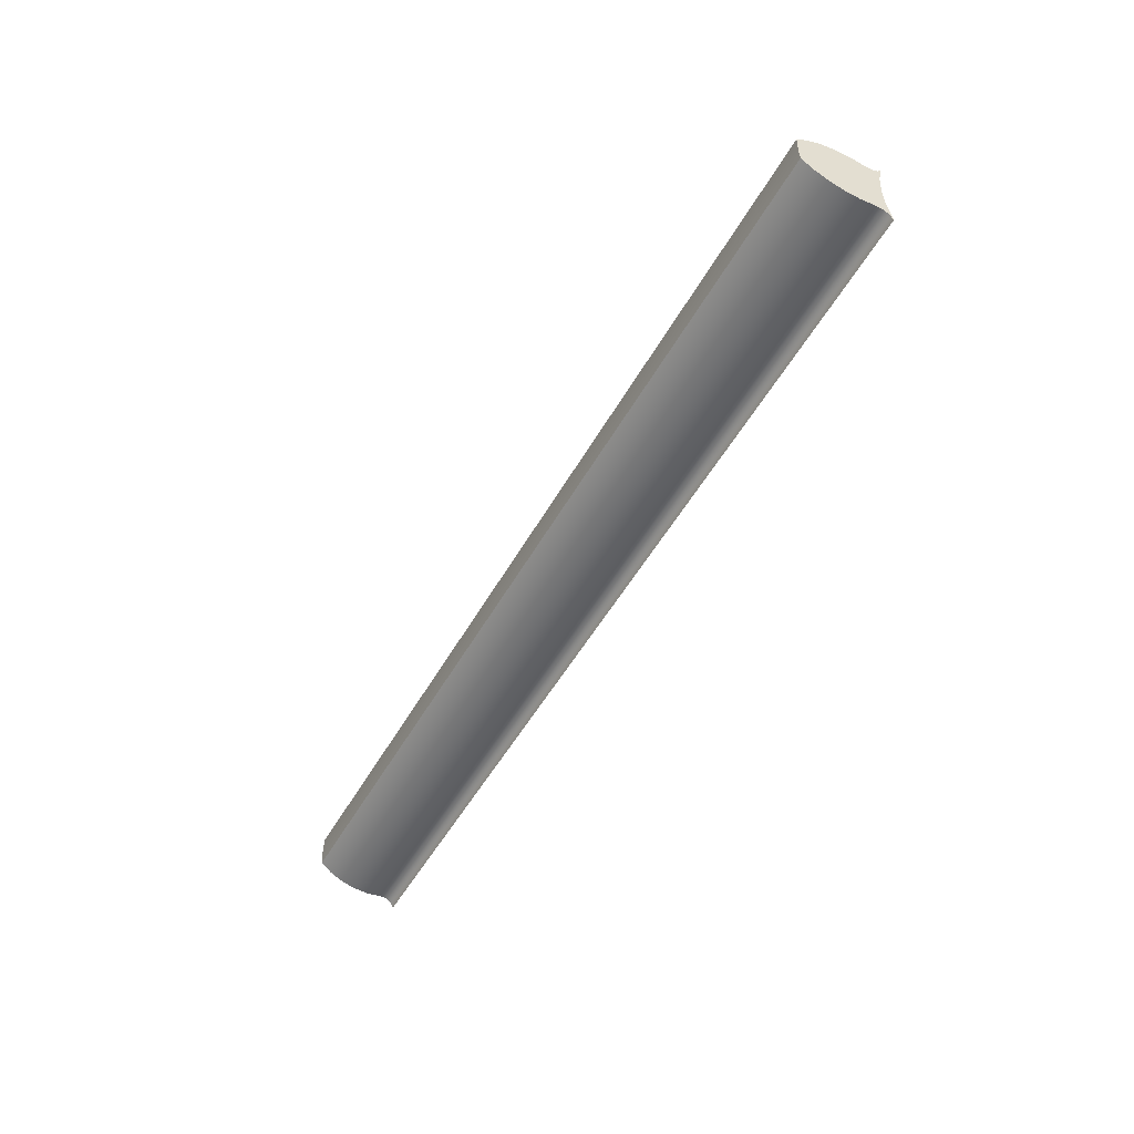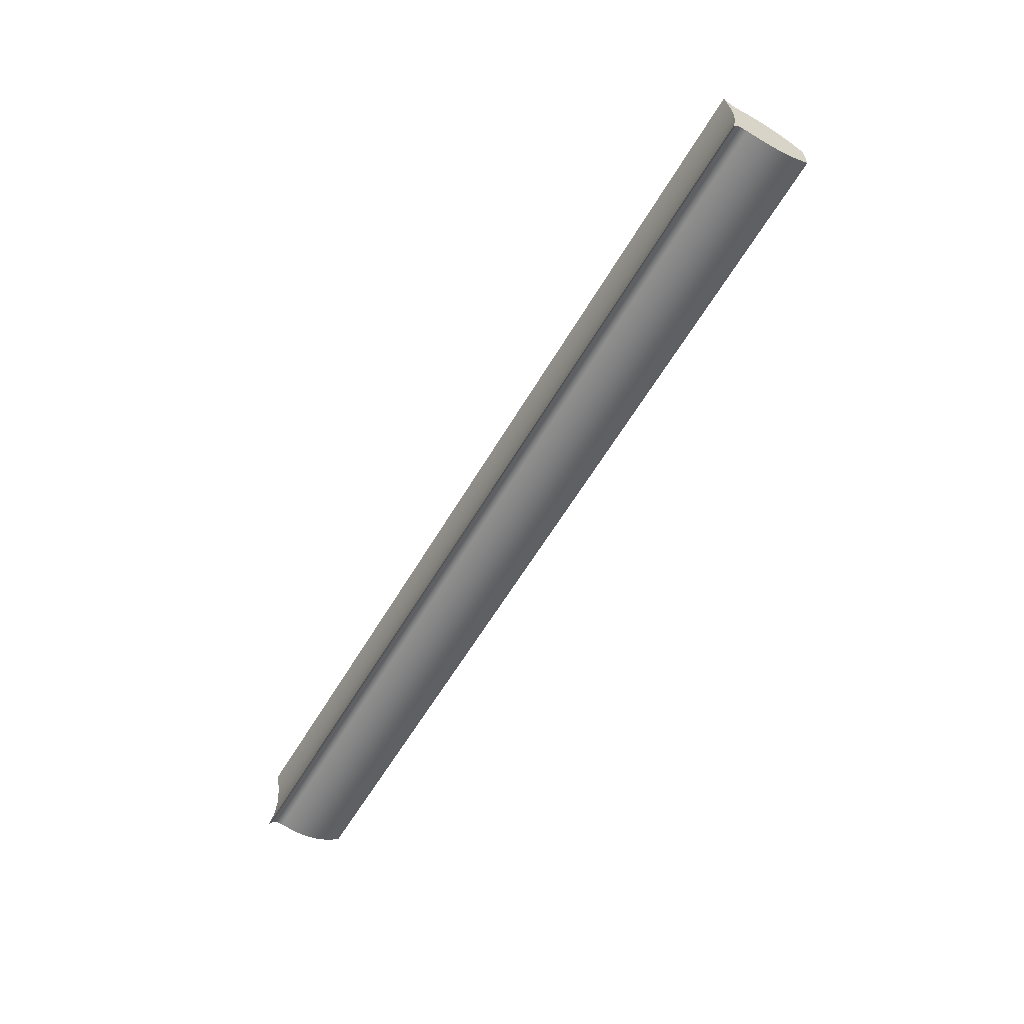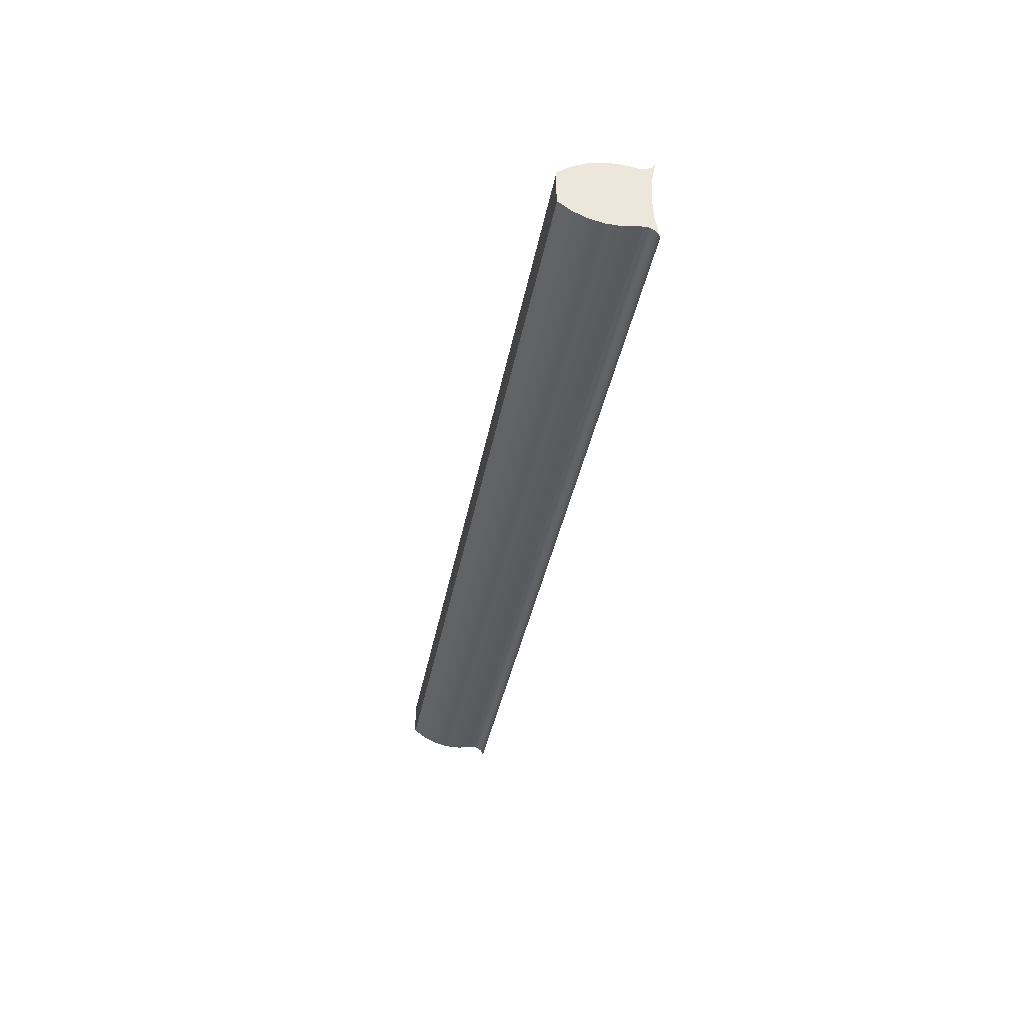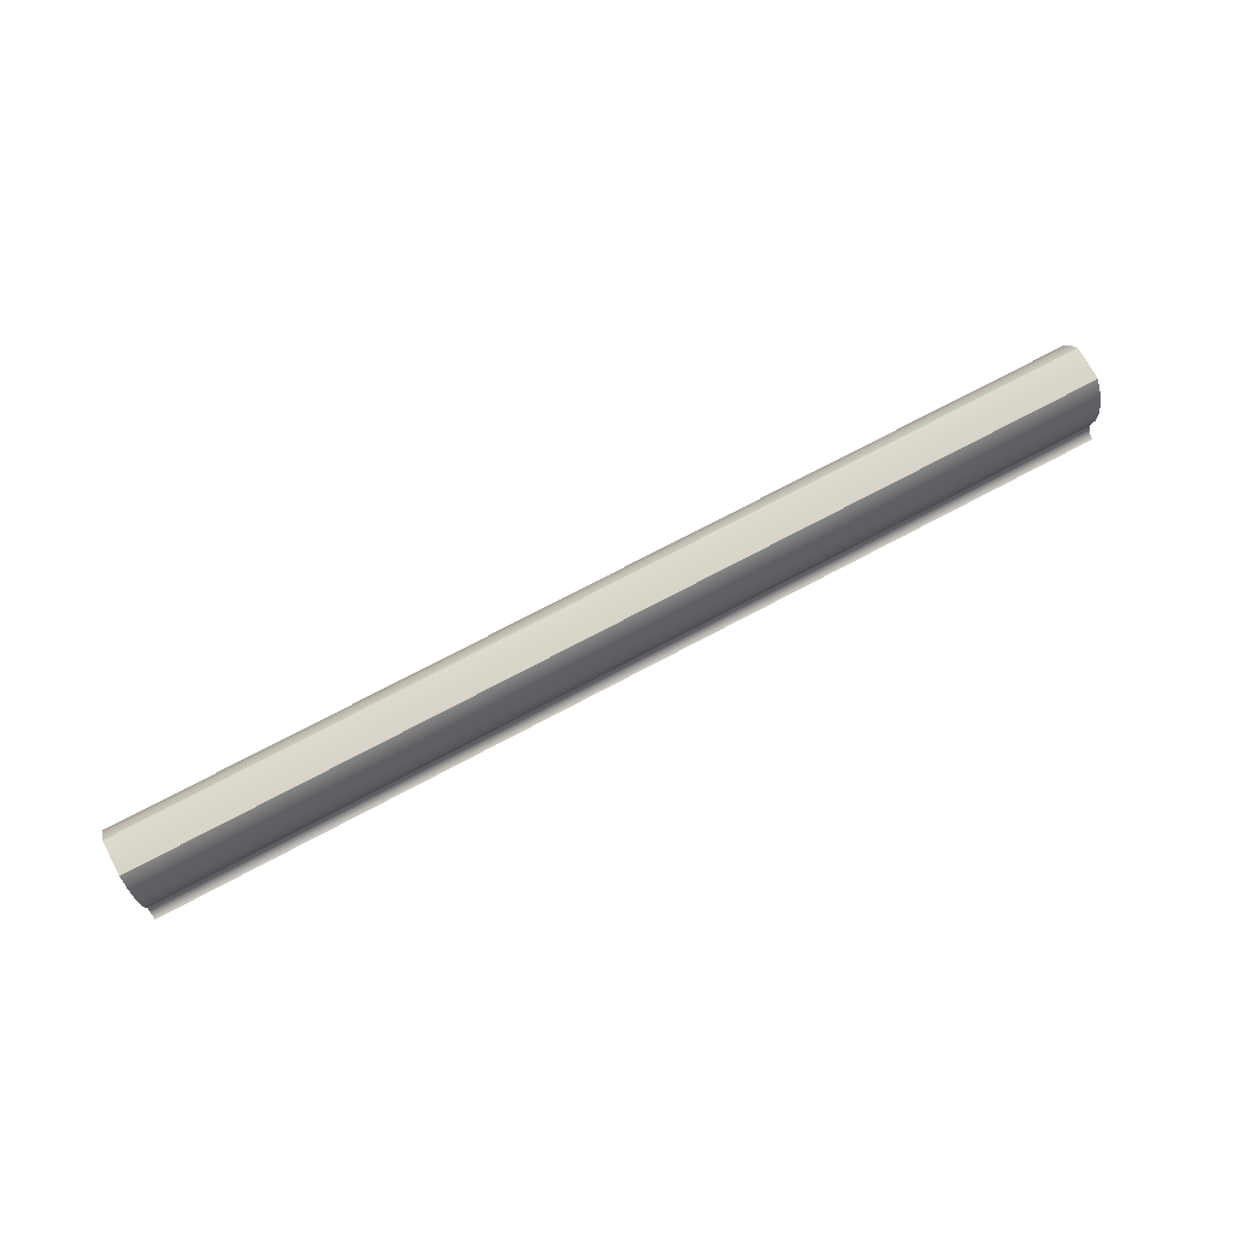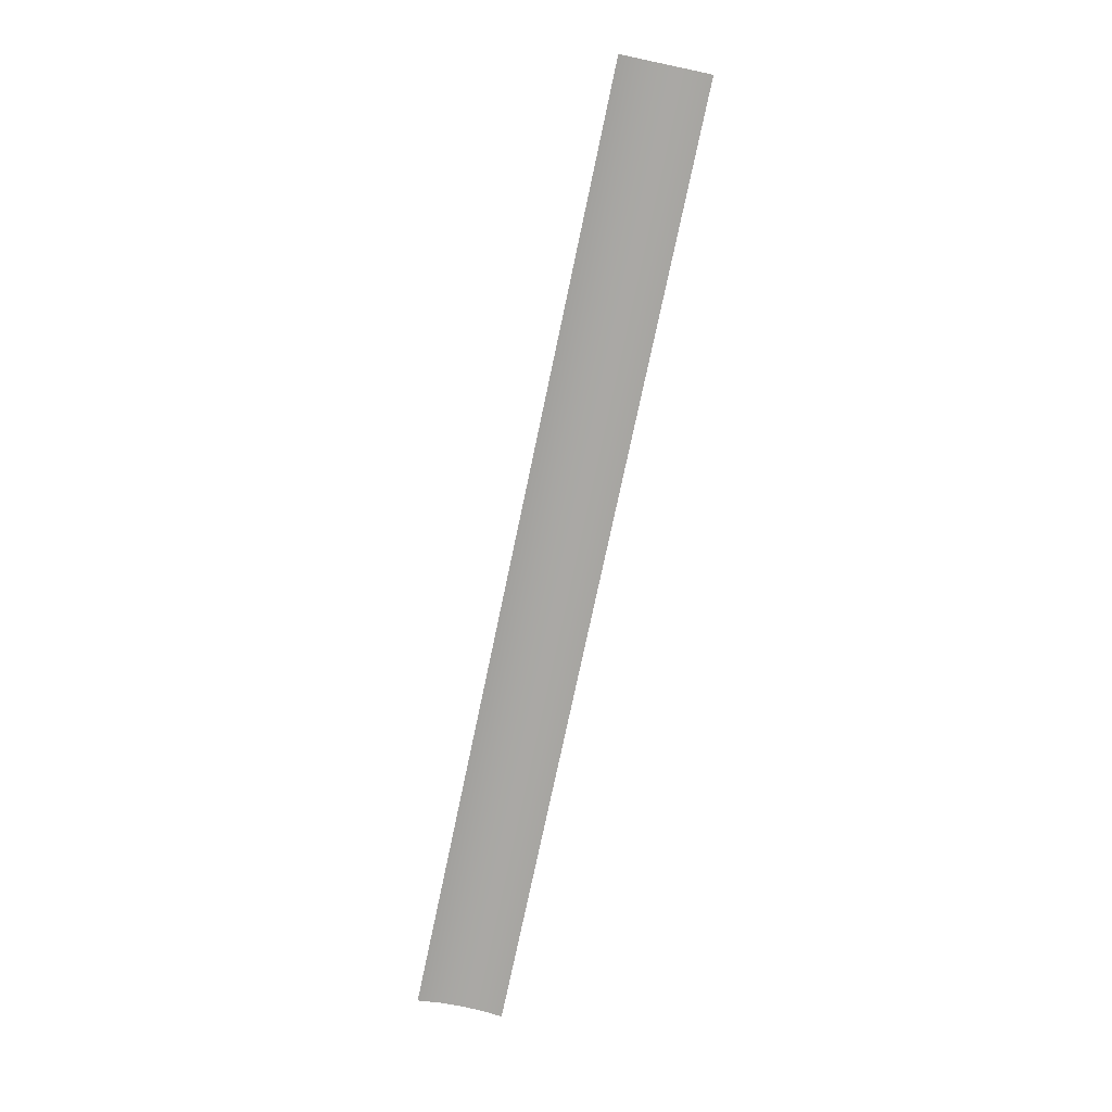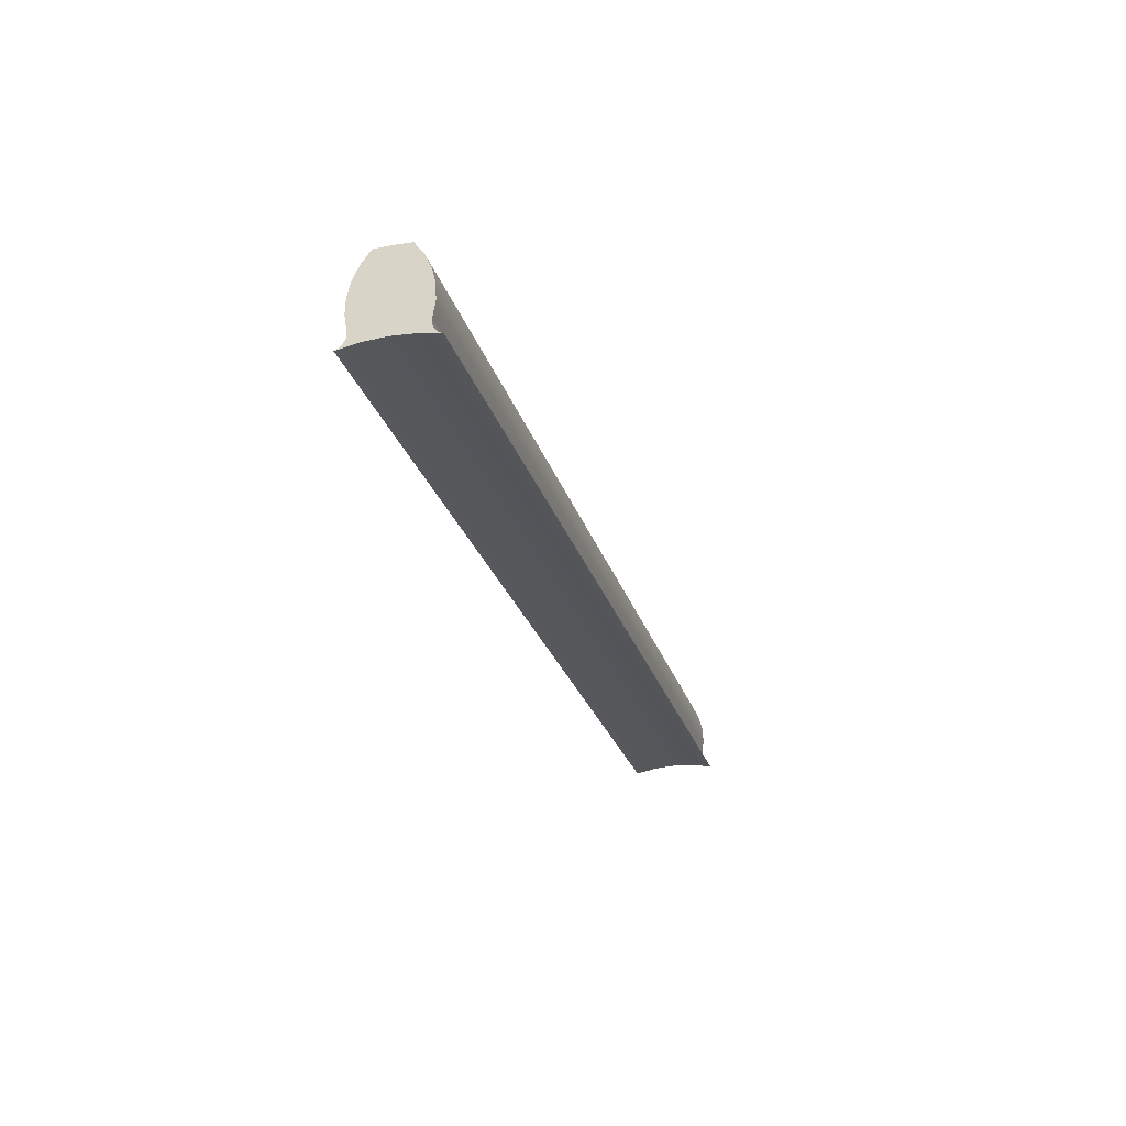
<metadata>
{"format":"obj","ext":"obj","renderer":"f3d","projection":"perspective","resolution":1024,"background":"white","views":[{"elev":-51.1,"azim":-118.5,"up":"+Z"},{"elev":-60.5,"azim":59.5,"up":"+Z"},{"elev":-34.9,"azim":-99.7,"up":"+Z"},{"elev":73.5,"azim":-27.9,"up":"+Y"},{"elev":-75.0,"azim":-101.9,"up":"+Y"},{"elev":-26.3,"azim":-74.2,"up":"+Y"}]}
</metadata>
<code>
v 1.1 0.2173 -0.03937
v 1.1 0.2347 -0.04214
v 1.1 0.2522 -0.04144
v 1.1 0.2693 -0.0373
v 1.1 0.2852 -0.02989
v 1.1 0.2994 -0.01949
v 1.1 0.2999 -0.006501
v 1.1 0.2999 0.006501
v 1.1 0.2994 0.01949
v 1.1 0.2852 0.02989
v 1.1 0.2693 0.0373
v 1.1 0.2522 0.04144
v 1.1 0.2347 0.04214
v 1.1 0.2173 0.03937
v 1.1 0.2094 0.03942
v 1.1 0.2026 0.04344
v 1.1 0.1987 0.05034
v 1.1 0.2034 0.02537
v 1.1 0.205 2.776e-17
v 1.1 0.2034 -0.02537
v 1.1 0.1987 -0.05034
v 1.1 0.2026 -0.04344
v 1.1 0.2094 -0.03942
v 0 0.2173 0.03937
v 0 0.2094 0.03942
v 0 0.2026 0.04344
v 0 0.1987 0.05034
v 1.1 0.1987 0.05034
v 1.1 0.2026 0.04344
v 1.1 0.2094 0.03942
v 1.1 0.2173 0.03937
v 0 0.2173 -0.03937
v 0 0.2347 -0.04214
v 0 0.2522 -0.04144
v 0 0.2693 -0.0373
v 0 0.2852 -0.02989
v 0 0.2994 -0.01949
v 1.1 0.2994 -0.01949
v 1.1 0.2852 -0.02989
v 1.1 0.2693 -0.0373
v 1.1 0.2522 -0.04144
v 1.1 0.2347 -0.04214
v 1.1 0.2173 -0.03937
v 0 0.1987 0.05034
v 0 0.2034 0.02537
v 0 0.205 2.776e-17
v 0 0.2034 -0.02537
v 0 0.1987 -0.05034
v 1.1 0.1987 -0.05034
v 1.1 0.2034 -0.02537
v 1.1 0.205 2.776e-17
v 1.1 0.2034 0.02537
v 1.1 0.1987 0.05034
v 0 0.2994 -0.01949
v 0 0.2852 -0.02989
v 0 0.2693 -0.0373
v 0 0.2522 -0.04144
v 0 0.2347 -0.04214
v 0 0.2173 -0.03937
v 0 0.2094 -0.03942
v 0 0.2026 -0.04344
v 0 0.1987 -0.05034
v 0 0.2034 -0.02537
v 0 0.205 2.776e-17
v 0 0.2034 0.02537
v 0 0.1987 0.05034
v 0 0.2026 0.04344
v 0 0.2094 0.03942
v 0 0.2173 0.03937
v 0 0.2347 0.04214
v 0 0.2522 0.04144
v 0 0.2693 0.0373
v 0 0.2852 0.02989
v 0 0.2994 0.01949
v 0 0.2999 0.006501
v 0 0.2999 -0.006501
v 0 0.2994 -0.01949
v 0 0.2999 -0.006501
v 0 0.2999 0.006501
v 0 0.2994 0.01949
v 1.1 0.2994 0.01949
v 1.1 0.2999 0.006501
v 1.1 0.2999 -0.006501
v 1.1 0.2994 -0.01949
v 0 0.1987 -0.05034
v 0 0.2026 -0.04344
v 0 0.2094 -0.03942
v 0 0.2173 -0.03937
v 1.1 0.2173 -0.03937
v 1.1 0.2094 -0.03942
v 1.1 0.2026 -0.04344
v 1.1 0.1987 -0.05034
v 0 0.2994 0.01949
v 0 0.2852 0.02989
v 0 0.2693 0.0373
v 0 0.2522 0.04144
v 0 0.2347 0.04214
v 0 0.2173 0.03937
v 1.1 0.2173 0.03937
v 1.1 0.2347 0.04214
v 1.1 0.2522 0.04144
v 1.1 0.2693 0.0373
v 1.1 0.2852 0.02989
v 1.1 0.2994 0.01949
f 2 19 1
f 1 19 20
f 1 20 23
f 23 20 22
f 22 20 21
f 2 3 19
f 19 3 12
f 19 12 13
f 12 3 11
f 11 3 4
f 11 4 10
f 10 4 5
f 10 5 8
f 8 5 7
f 7 5 6
f 8 9 10
f 13 14 19
f 19 14 18
f 18 14 15
f 18 15 16
f 16 17 18
f 31 24 30
f 30 24 25
f 30 25 29
f 29 25 26
f 29 26 28
f 28 26 27
f 43 32 42
f 42 32 33
f 42 33 41
f 41 33 34
f 41 34 40
f 40 34 35
f 40 35 39
f 39 35 36
f 39 36 38
f 38 36 37
f 53 44 52
f 52 44 45
f 52 45 51
f 51 45 46
f 51 46 50
f 50 46 47
f 50 47 49
f 49 47 48
f 54 55 76
f 76 55 73
f 76 73 75
f 75 73 74
f 73 55 72
f 72 55 56
f 72 56 71
f 71 56 57
f 71 57 64
f 64 57 58
f 64 58 59
f 64 59 63
f 63 59 60
f 63 60 61
f 61 62 63
f 65 69 64
f 64 69 70
f 64 70 71
f 66 67 65
f 65 67 68
f 65 68 69
f 84 77 83
f 83 77 78
f 83 78 82
f 82 78 79
f 82 79 81
f 81 79 80
f 92 85 91
f 91 85 86
f 91 86 90
f 90 86 87
f 90 87 89
f 89 87 88
f 104 93 103
f 103 93 94
f 103 94 102
f 102 94 95
f 102 95 101
f 101 95 96
f 101 96 100
f 100 96 97
f 100 97 99
f 99 97 98

</code>
